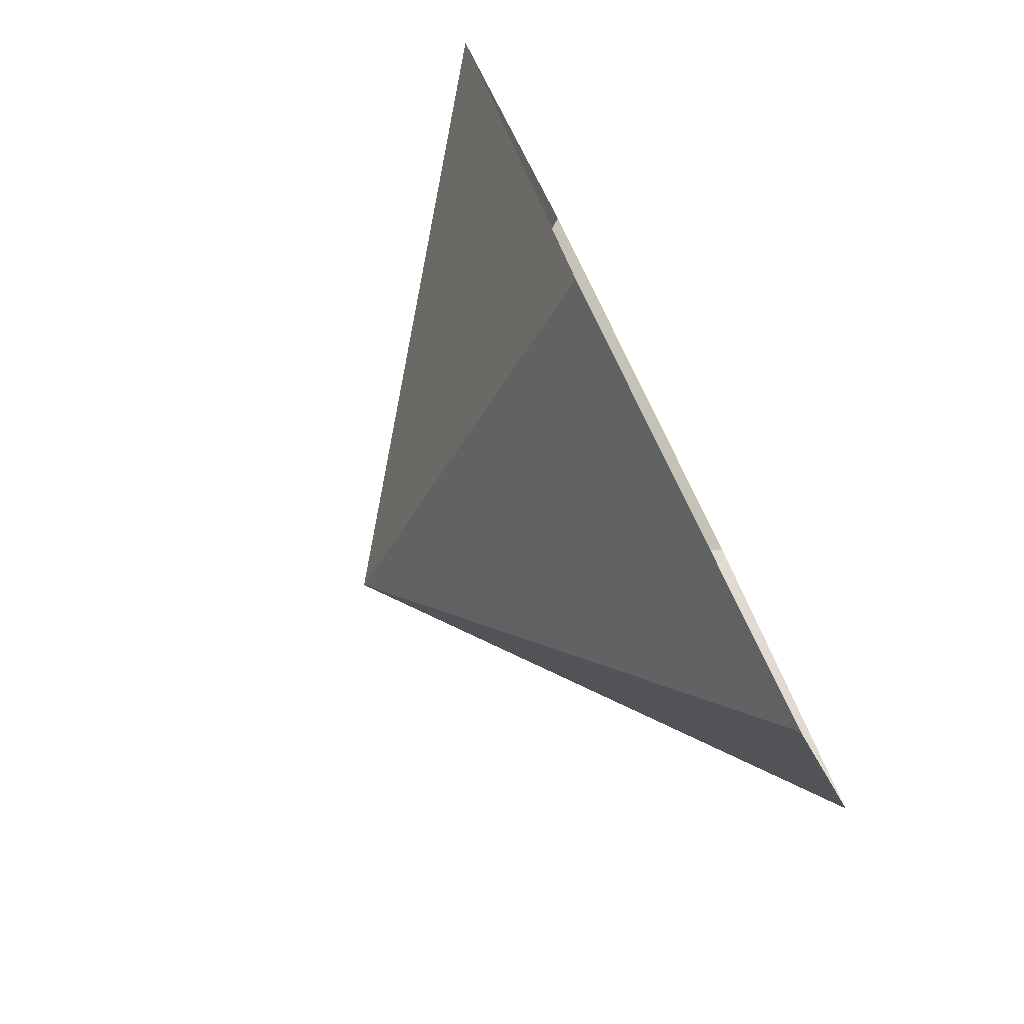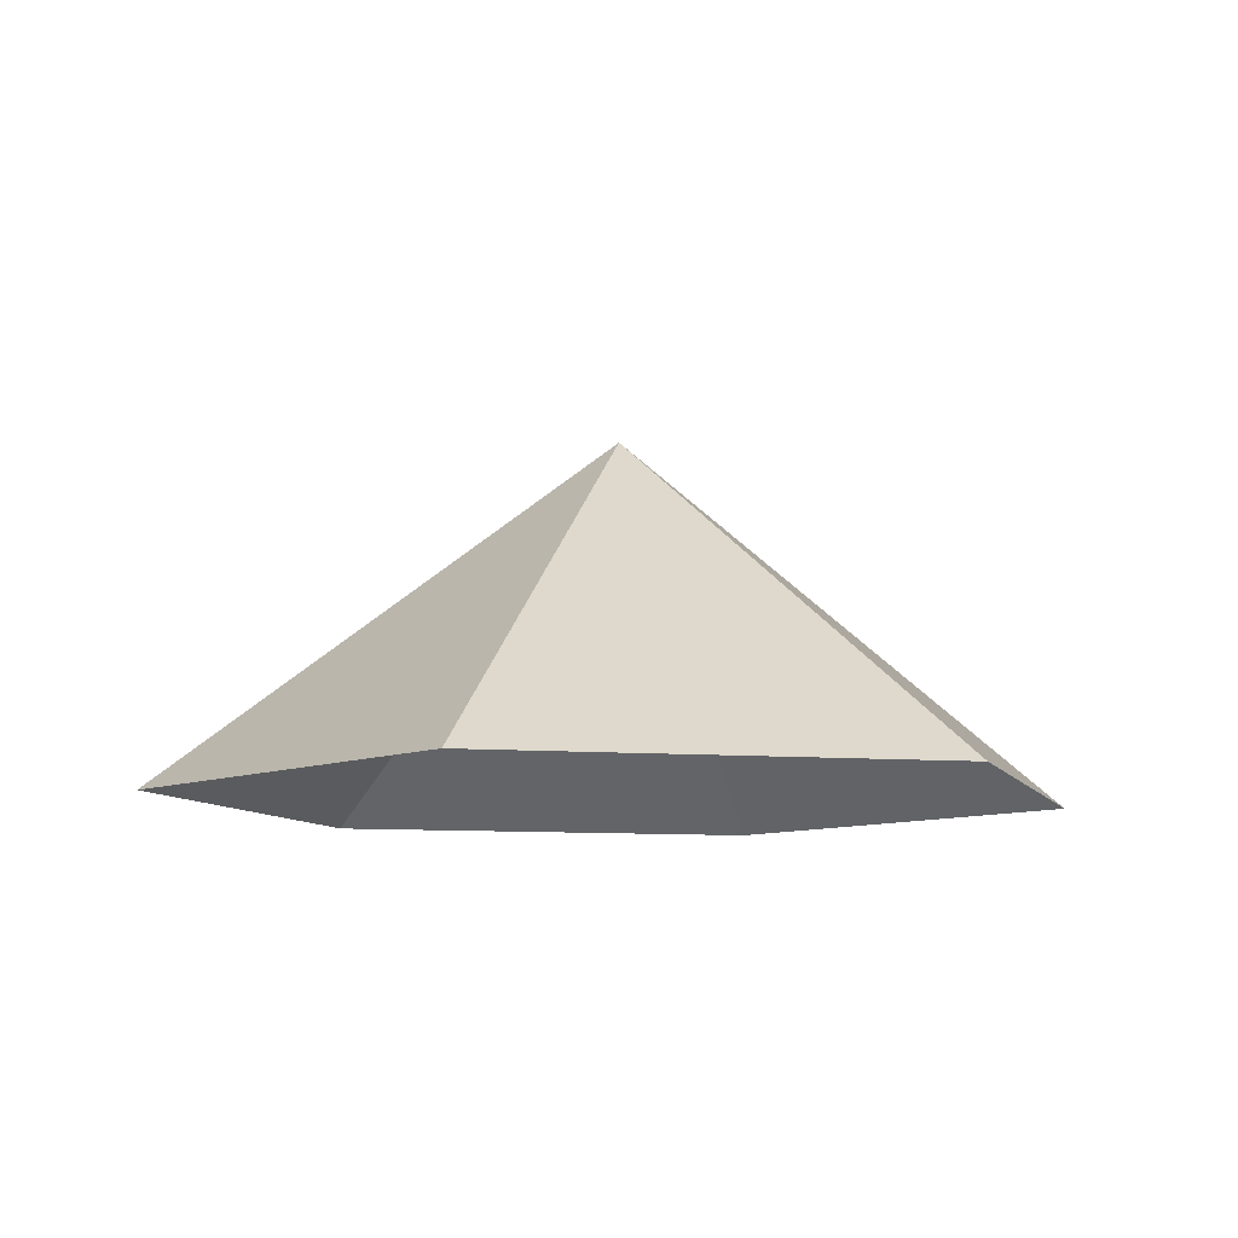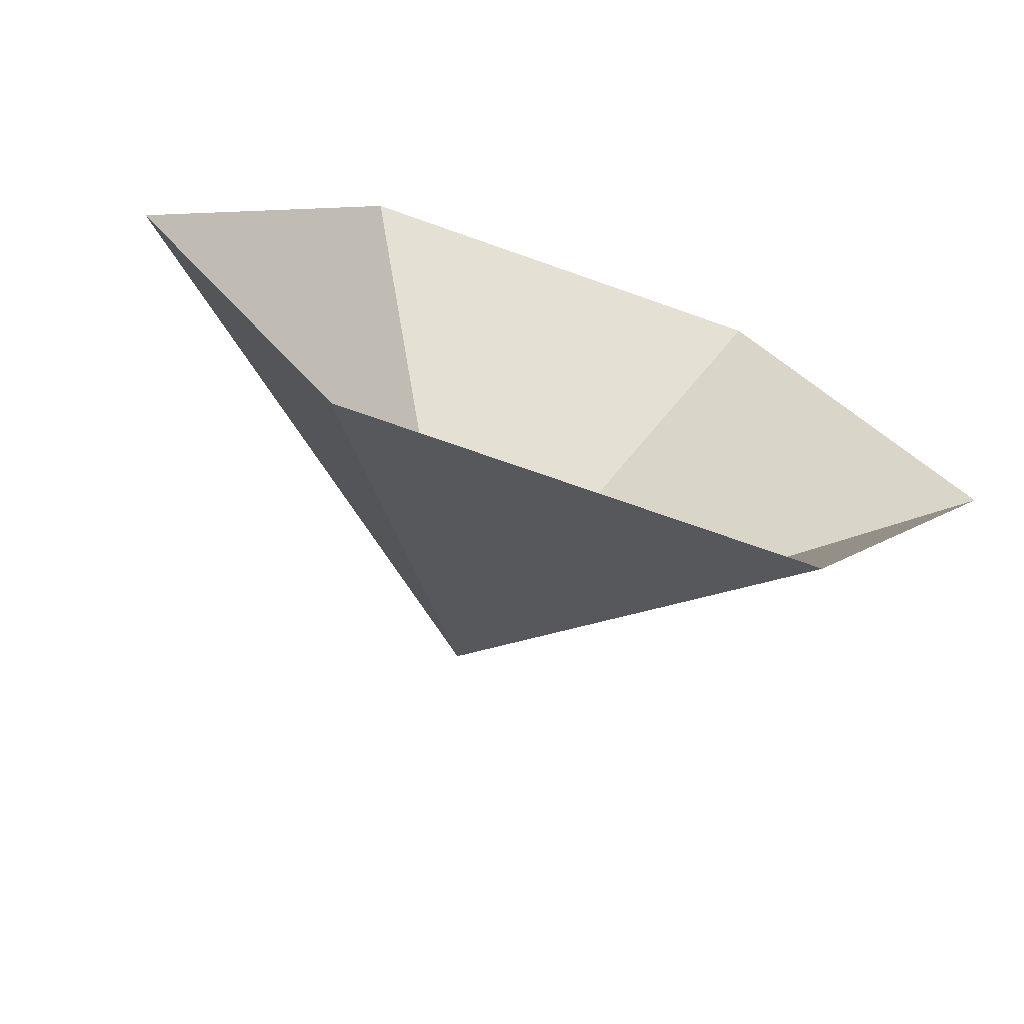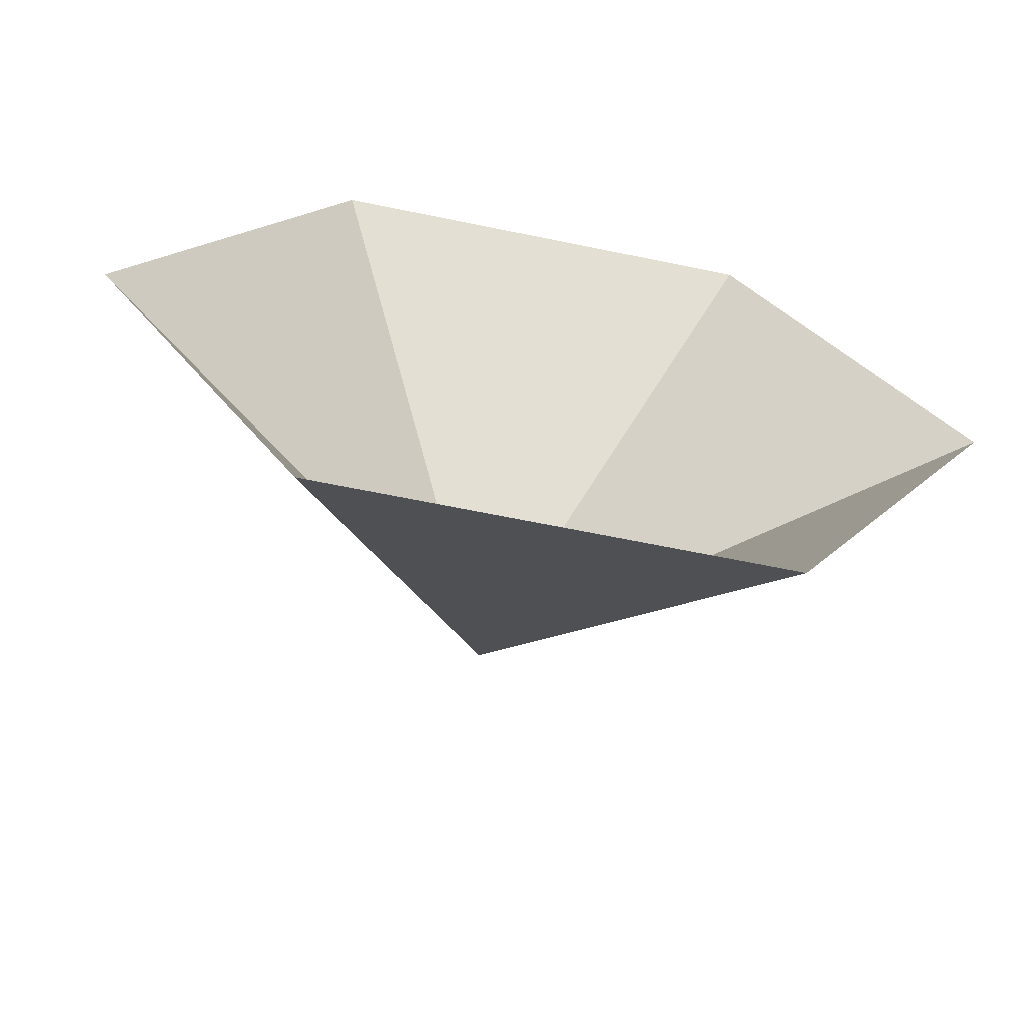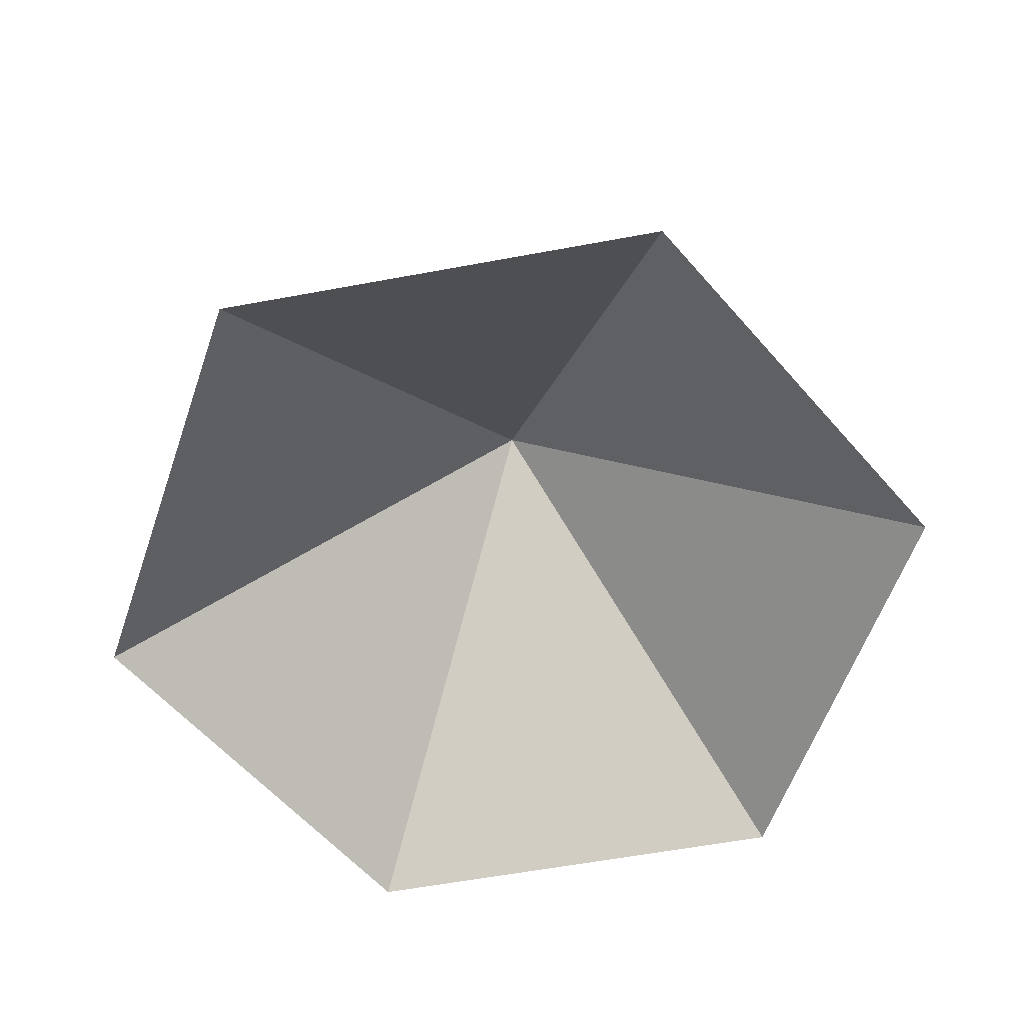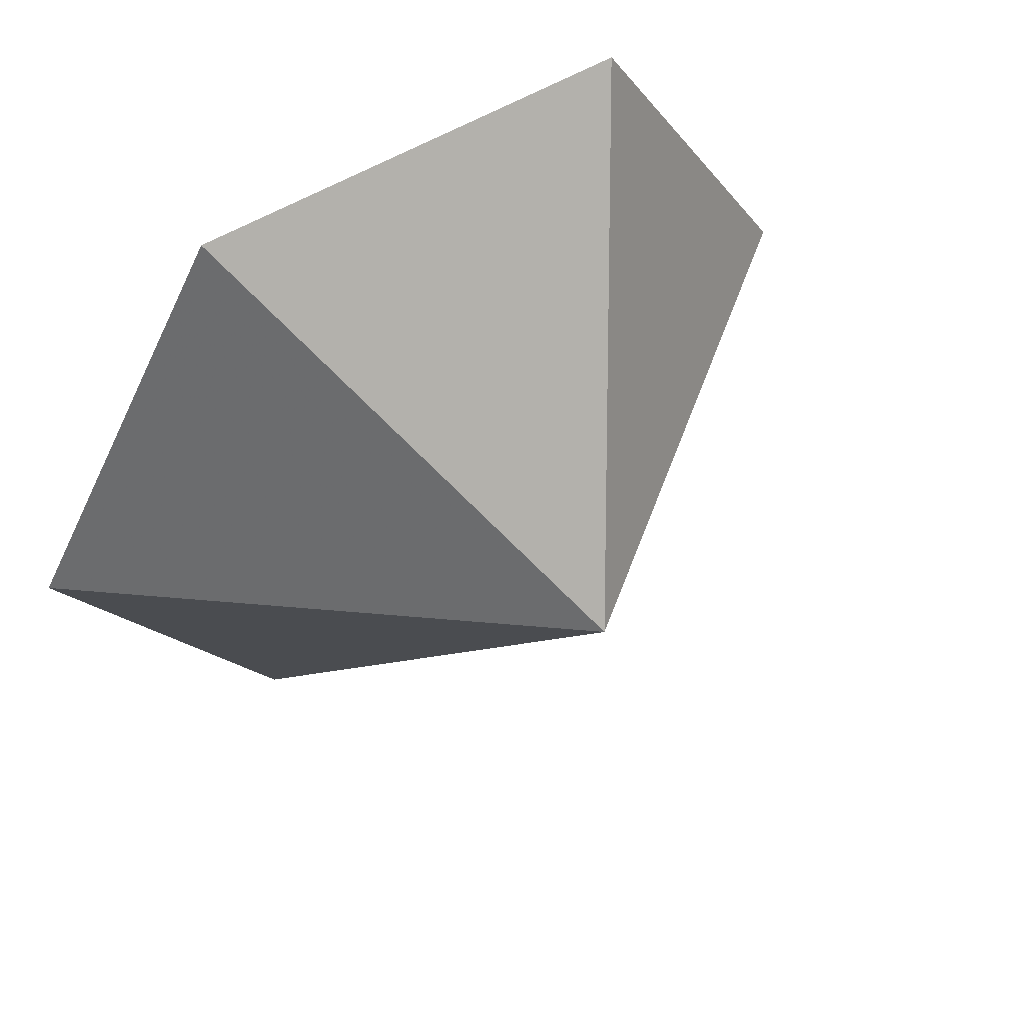
<metadata>
{"format":"obj","ext":"obj","renderer":"f3d","projection":"perspective","resolution":1024,"background":"white","views":[{"elev":-78.9,"azim":116.7,"up":"+Y"},{"elev":-9.5,"azim":47.9,"up":"+Z"},{"elev":-70.1,"azim":160.4,"up":"+Y"},{"elev":-64.8,"azim":168.3,"up":"+Y"},{"elev":-59.3,"azim":-109.2,"up":"+Z"},{"elev":55.4,"azim":-32.4,"up":"+Y"}]}
</metadata>
<code>
v 0 0 0
v 3.489 0 0
v 5.233 3.021 0
v 3.489 6.043 0
v 0 6.043 0
v -1.744 3.021 0
v 1.744 3.021 2.698
f 1 2 7
f 2 3 7
f 3 4 7
f 4 5 7
f 5 6 7
f 6 1 7

</code>
